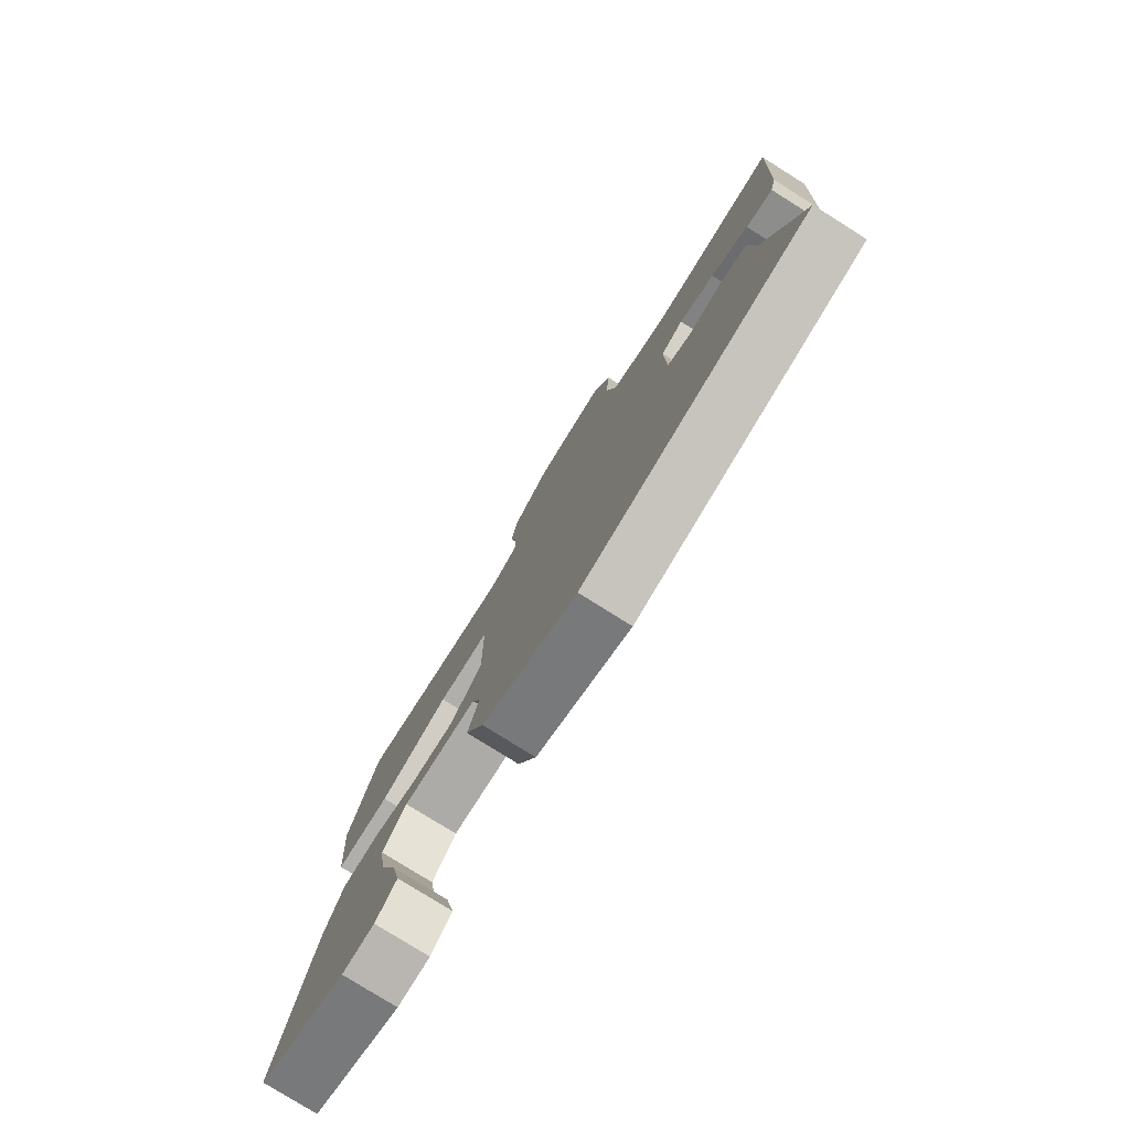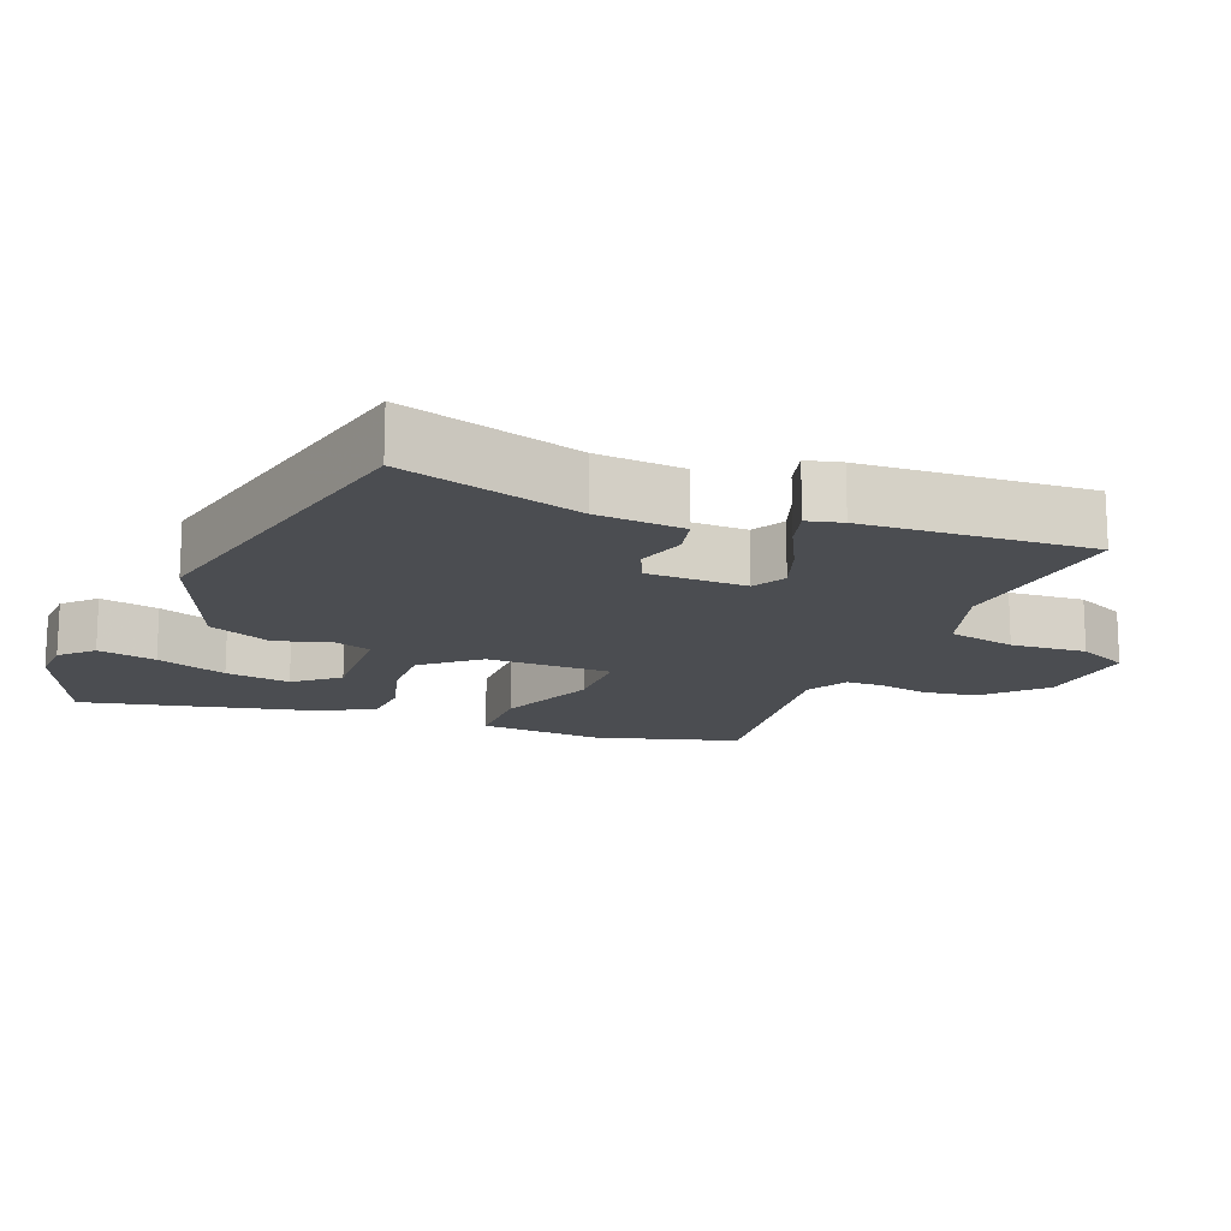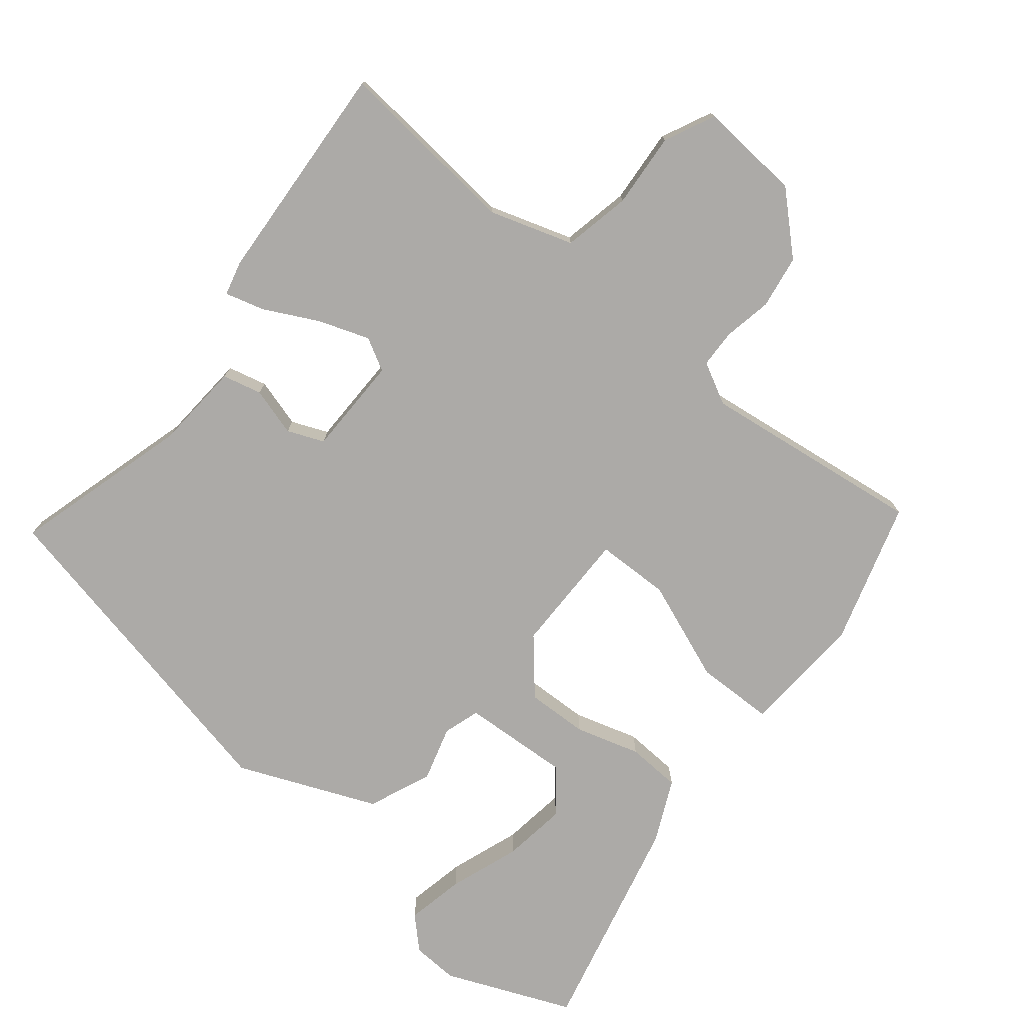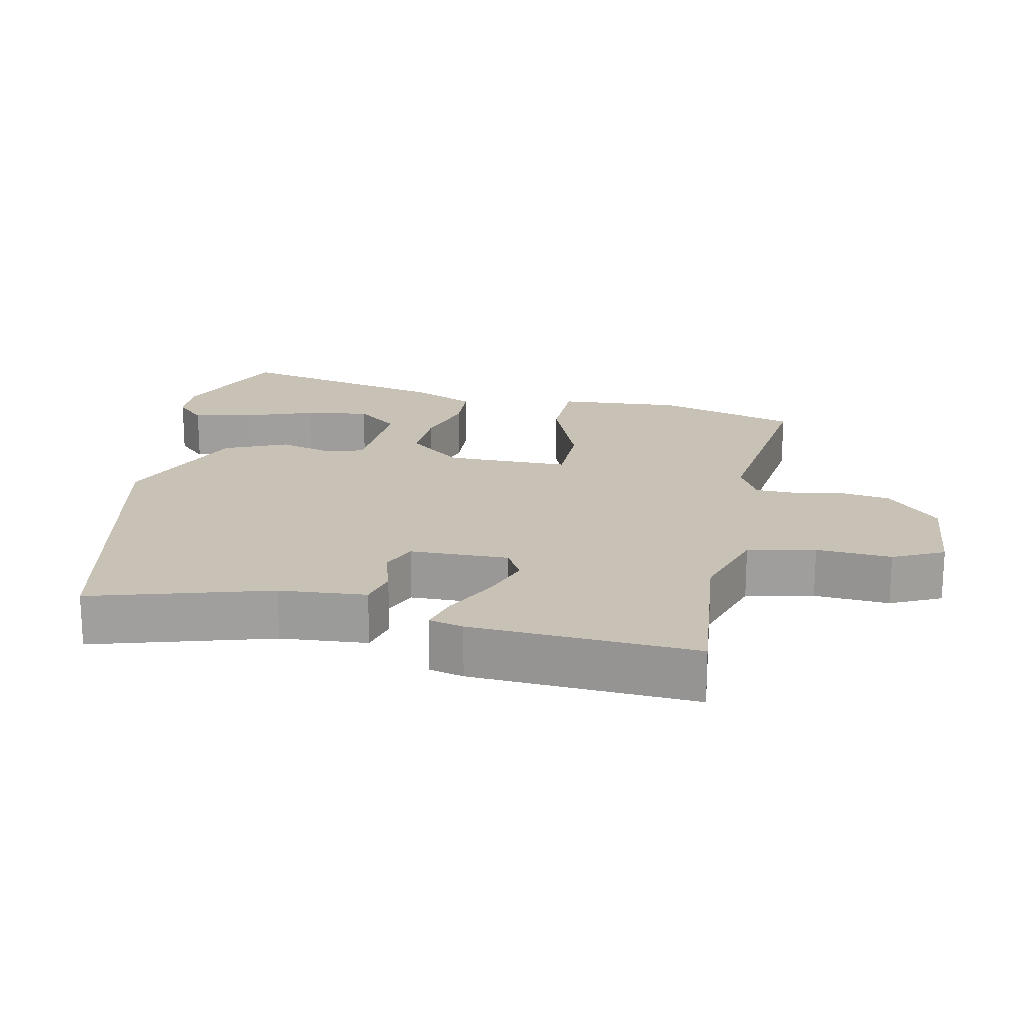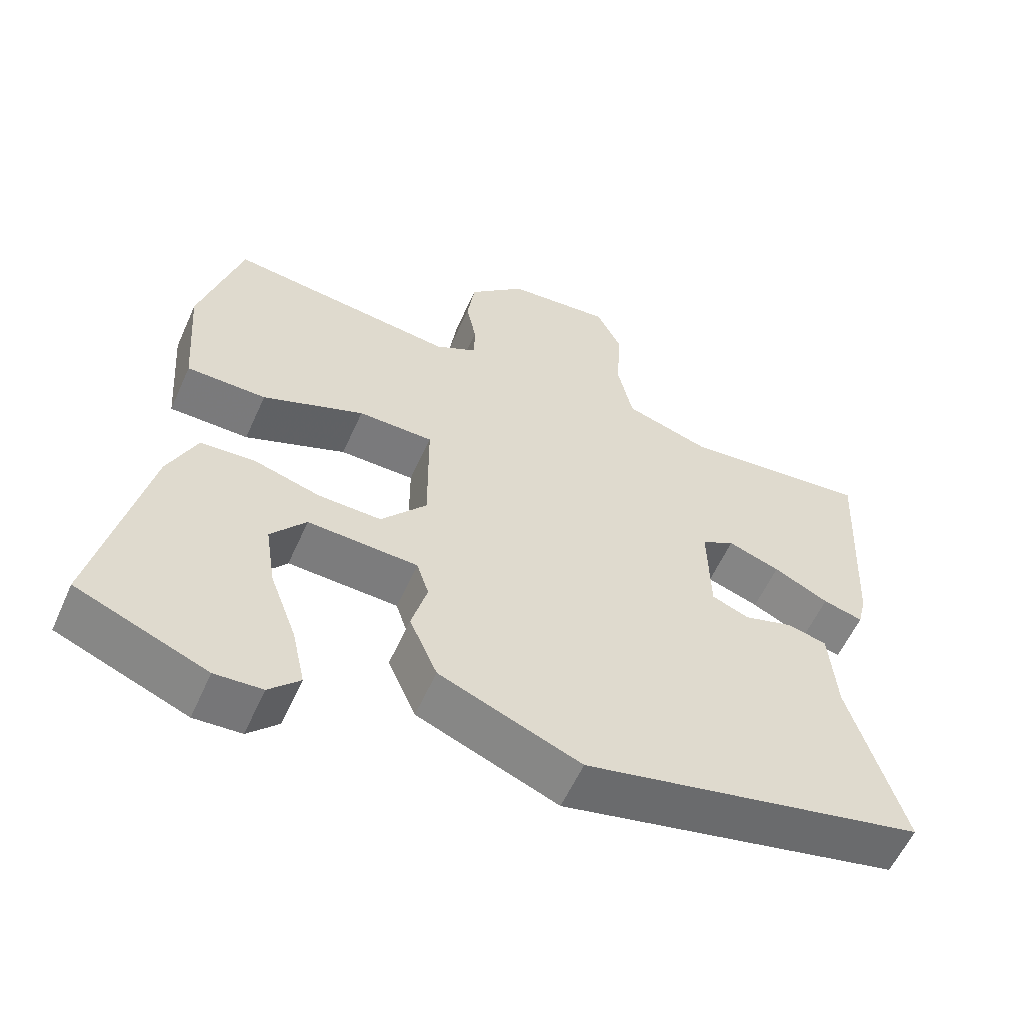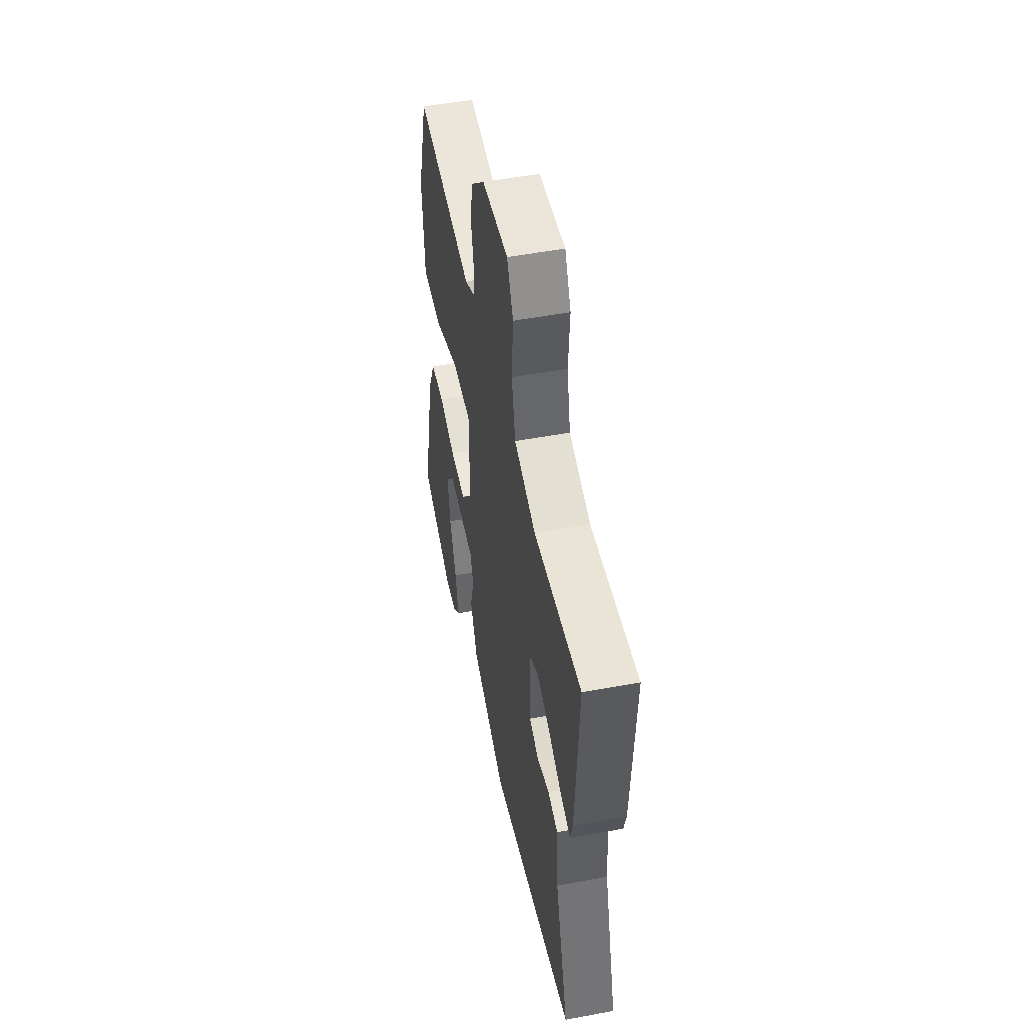
<metadata>
{"format":"obj","ext":"obj","renderer":"f3d","projection":"perspective","resolution":1024,"background":"white","views":[{"elev":-78.6,"azim":-122.1,"up":"+Z"},{"elev":-15.7,"azim":-111.4,"up":"+Y"},{"elev":-76.1,"azim":-38.4,"up":"+Y"},{"elev":19.0,"azim":-78.0,"up":"+Y"},{"elev":-58.0,"azim":156.0,"up":"+Z"},{"elev":51.0,"azim":-101.5,"up":"+Z"}]}
</metadata>
<code>
v 0.592 0.07 -0.463
v 0.411 0.07 -0.536
v 0.345 0.07 -0.532
v 0.302 0.07 -0.489
v 0.32 0.07 -0.406
v 0.357 0.07 -0.306
v 0.371 0.07 -0.214
v 0.322 0.07 -0.153
v 0.168 0.07 -0.16
v 0.151 0.07 -0.212
v 0.173 0.07 -0.291
v 0.134 0.07 -0.38
v -0.064 0.07 -0.46
v -0.542 0.07 -0.353
v -0.467 0.07 -0.1
v -0.457 0.07 0.024
v -0.401 0.07 0.037
v -0.332 0.07 0.016
v -0.28 0.07 0.037
v -0.277 0.07 0.178
v -0.323 0.07 0.204
v -0.396 0.07 0.179
v -0.473 0.07 0.141
v -0.529 0.07 0.126
v -0.541 0.07 0.175
v -0.558 0.07 0.495
v -0.295 0.07 0.466
v -0.175 0.07 0.503
v -0.154 0.07 0.599
v -0.161 0.07 0.706
v -0.126 0.07 0.778
v 0.02 0.07 0.764
v 0.099 0.07 0.688
v 0.11 0.07 0.612
v 0.096 0.07 0.544
v 0.097 0.07 0.489
v 0.156 0.07 0.457
v 0.474 0.07 0.494
v 0.532 0.07 0.292
v 0.519 0.07 0.116
v 0.408 0.07 0.115
v 0.266 0.07 0.172
v 0.161 0.07 0.171
v 0.16 0.07 -0.006
v 0.224 0.07 -0.083
v 0.312 0.07 -0.081
v 0.404 0.07 -0.055
v 0.481 0.07 -0.06
v 0.521 0.07 -0.149
v 0.592 0 -0.463
v 0.411 0 -0.536
v 0.345 0 -0.532
v 0.302 0 -0.489
v 0.32 0 -0.406
v 0.357 0 -0.306
v 0.371 0 -0.214
v 0.322 0 -0.153
v 0.168 0 -0.16
v 0.151 0 -0.212
v 0.173 0 -0.291
v 0.134 0 -0.38
v -0.064 0 -0.46
v -0.542 0 -0.353
v -0.467 0 -0.1
v -0.457 0 0.024
v -0.401 0 0.037
v -0.332 0 0.016
v -0.28 0 0.037
v -0.277 0 0.178
v -0.323 0 0.204
v -0.396 0 0.179
v -0.473 0 0.141
v -0.529 0 0.126
v -0.541 0 0.175
v -0.558 0 0.495
v -0.295 0 0.466
v -0.175 0 0.503
v -0.154 0 0.599
v -0.161 0 0.706
v -0.126 0 0.778
v 0.02 0 0.764
v 0.099 0 0.688
v 0.11 0 0.612
v 0.096 0 0.544
v 0.097 0 0.489
v 0.156 0 0.457
v 0.474 0 0.494
v 0.532 0 0.292
v 0.519 0 0.116
v 0.408 0 0.115
v 0.266 0 0.172
v 0.161 0 0.171
v 0.16 0 -0.006
v 0.224 0 -0.083
v 0.312 0 -0.081
v 0.404 0 -0.055
v 0.481 0 -0.06
v 0.521 0 -0.149
f 46 47 48 49
f 45 46 49
f 39 40 41 42
f 37 38 39 42
f 36 37 42 43
f 32 33 34 35
f 32 35 36
f 29 30 31 32
f 28 29 32 36
f 27 28 36 43
f 22 23 24 25
f 21 22 25 26
f 20 21 26 27
f 15 16 17 18
f 15 18 19
f 14 15 19
f 13 14 19
f 10 11 12 13
f 9 10 13 19
f 8 9 19 20
f 3 4 5 6
f 3 6 7
f 2 3 7
f 1 2 7
f 49 1 7 8
f 20 27 43 44
f 20 44 45
f 8 20 45
f 8 45 49
f 98 97 96 95
f 98 95 94
f 91 90 89 88
f 91 88 87 86
f 92 91 86 85
f 84 83 82 81
f 85 84 81
f 81 80 79 78
f 85 81 78 77
f 92 85 77 76
f 74 73 72 71
f 75 74 71 70
f 76 75 70 69
f 67 66 65 64
f 68 67 64
f 68 64 63
f 68 63 62
f 62 61 60 59
f 68 62 59 58
f 69 68 58 57
f 55 54 53 52
f 56 55 52
f 56 52 51
f 56 51 50
f 57 56 50 98
f 93 92 76 69
f 94 93 69
f 94 69 57
f 98 94 57
f 1 50 51 2
f 2 51 52 3
f 3 52 53 4
f 4 53 54 5
f 5 54 55 6
f 6 55 56 7
f 7 56 57 8
f 8 57 58 9
f 9 58 59 10
f 10 59 60 11
f 11 60 61 12
f 12 61 62 13
f 13 62 63 14
f 14 63 64 15
f 15 64 65 16
f 16 65 66 17
f 17 66 67 18
f 18 67 68 19
f 19 68 69 20
f 20 69 70 21
f 21 70 71 22
f 22 71 72 23
f 23 72 73 24
f 24 73 74 25
f 25 74 75 26
f 26 75 76 27
f 27 76 77 28
f 28 77 78 29
f 29 78 79 30
f 30 79 80 31
f 31 80 81 32
f 32 81 82 33
f 33 82 83 34
f 34 83 84 35
f 35 84 85 36
f 36 85 86 37
f 37 86 87 38
f 38 87 88 39
f 39 88 89 40
f 40 89 90 41
f 41 90 91 42
f 42 91 92 43
f 43 92 93 44
f 44 93 94 45
f 45 94 95 46
f 46 95 96 47
f 47 96 97 48
f 48 97 98 49
f 49 98 50 1

</code>
